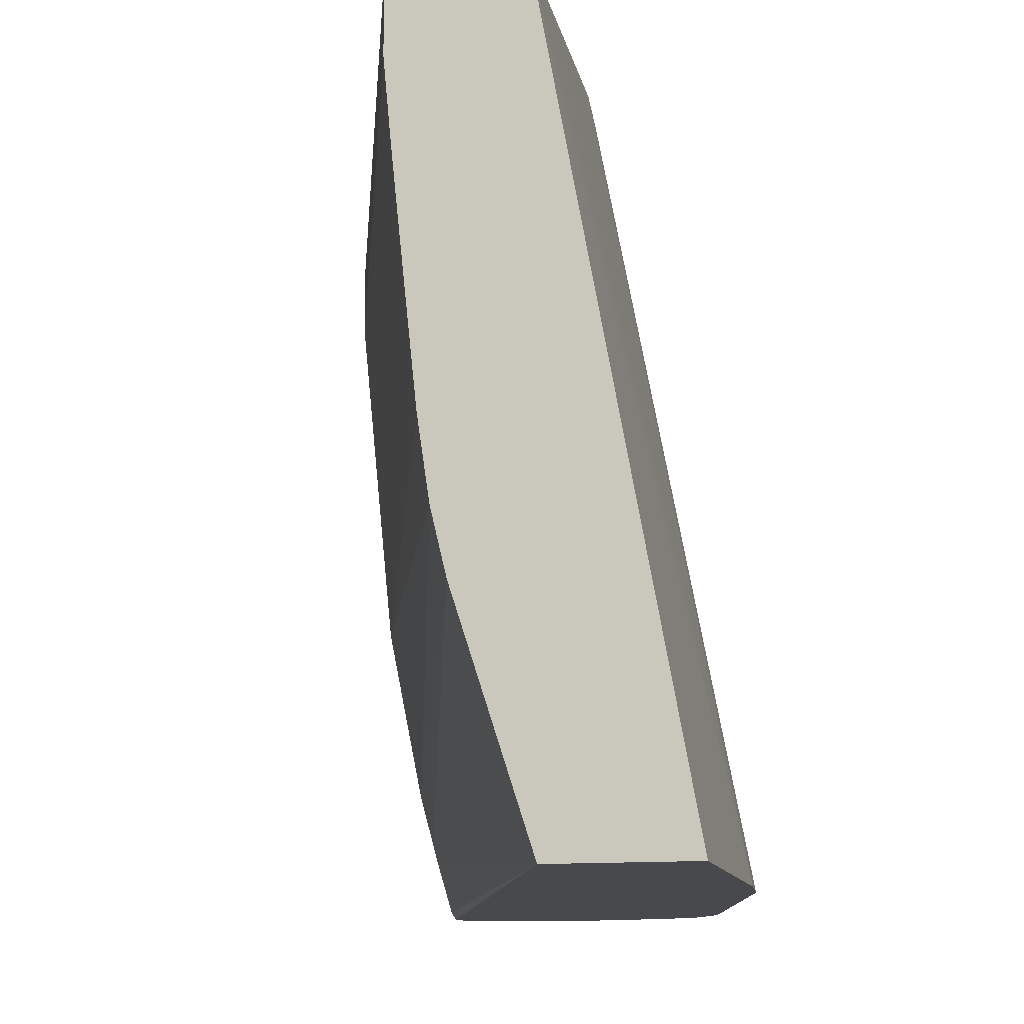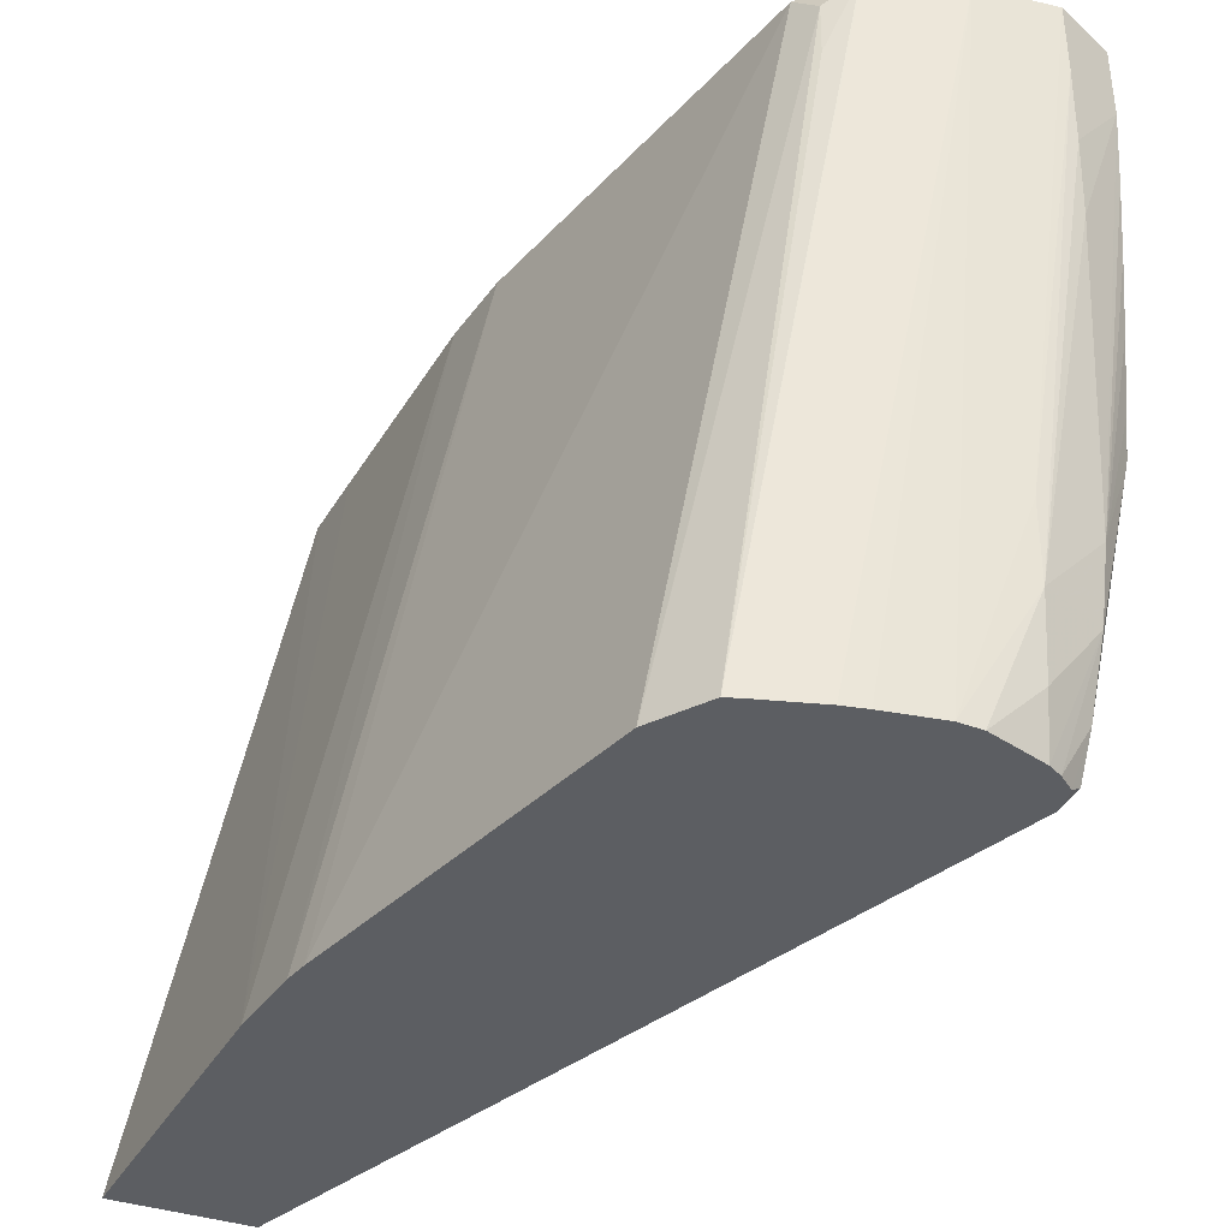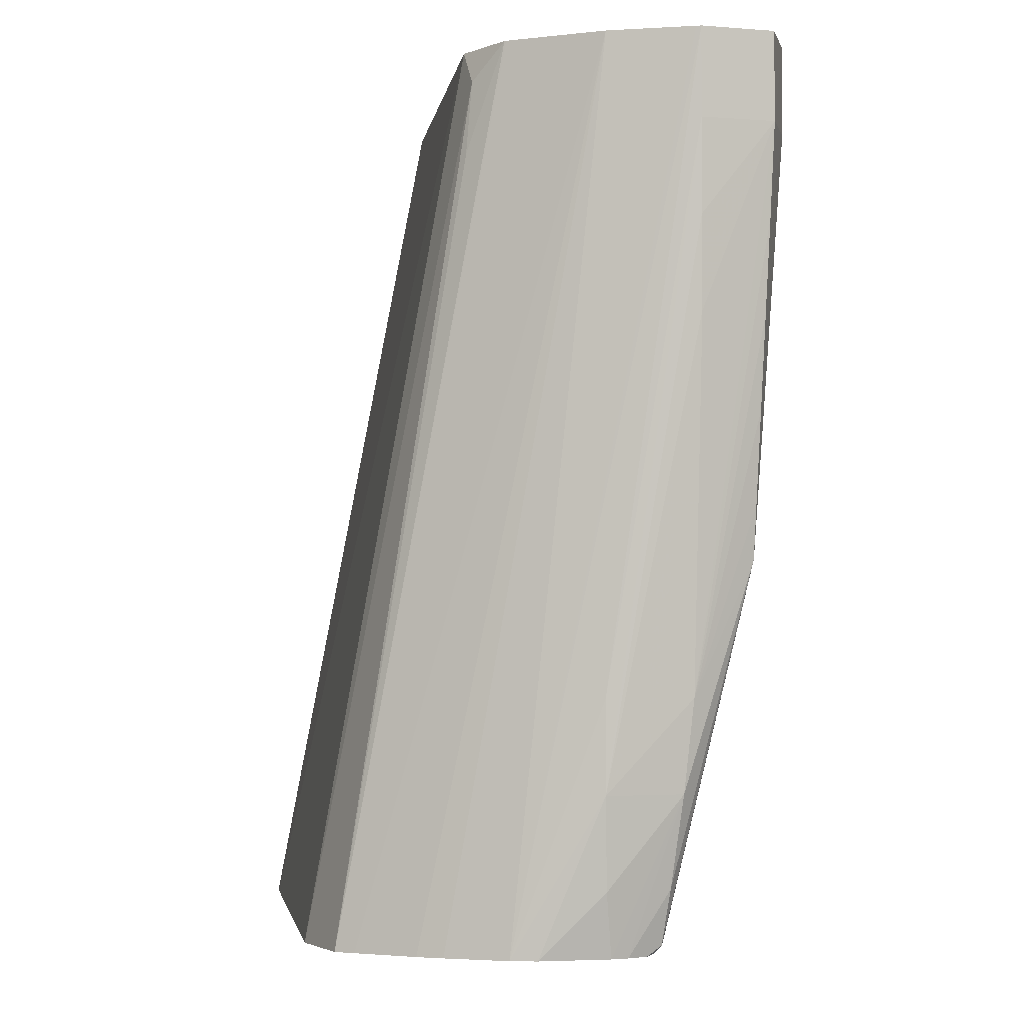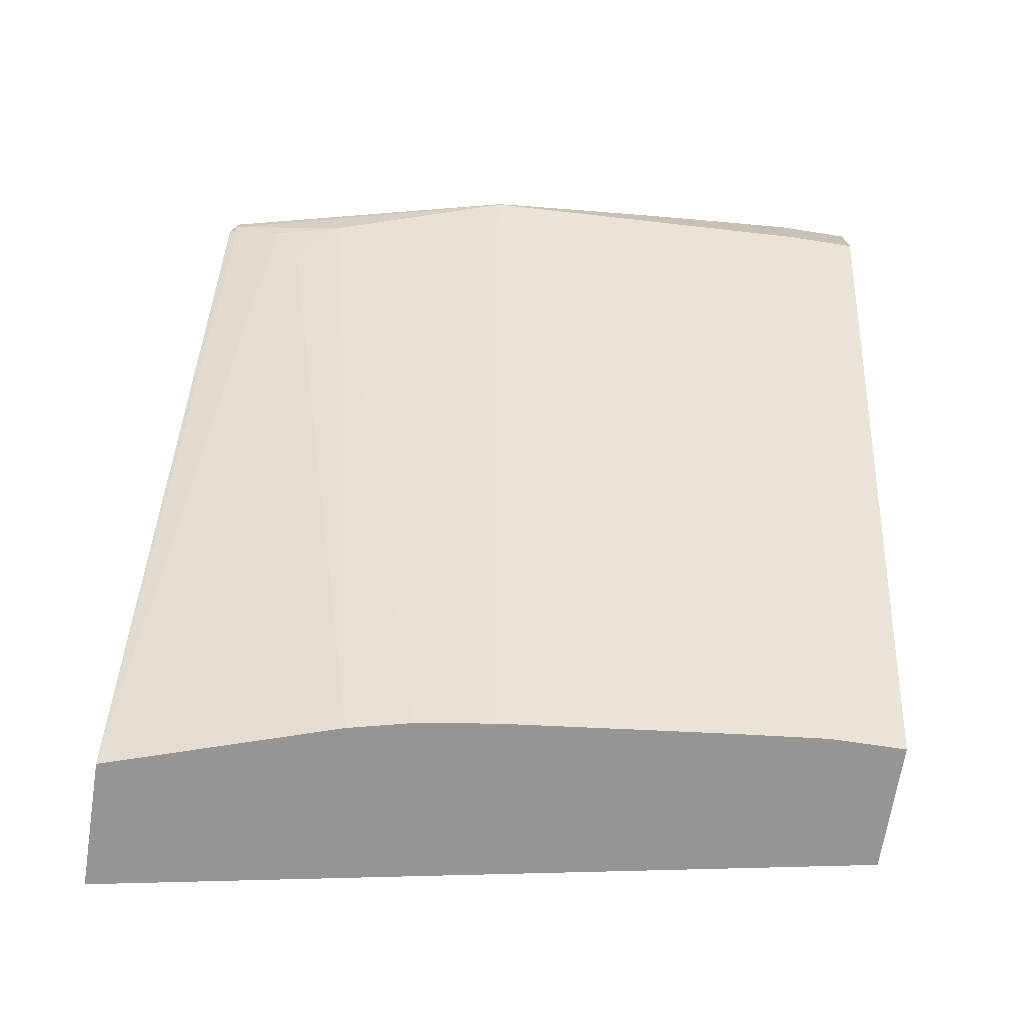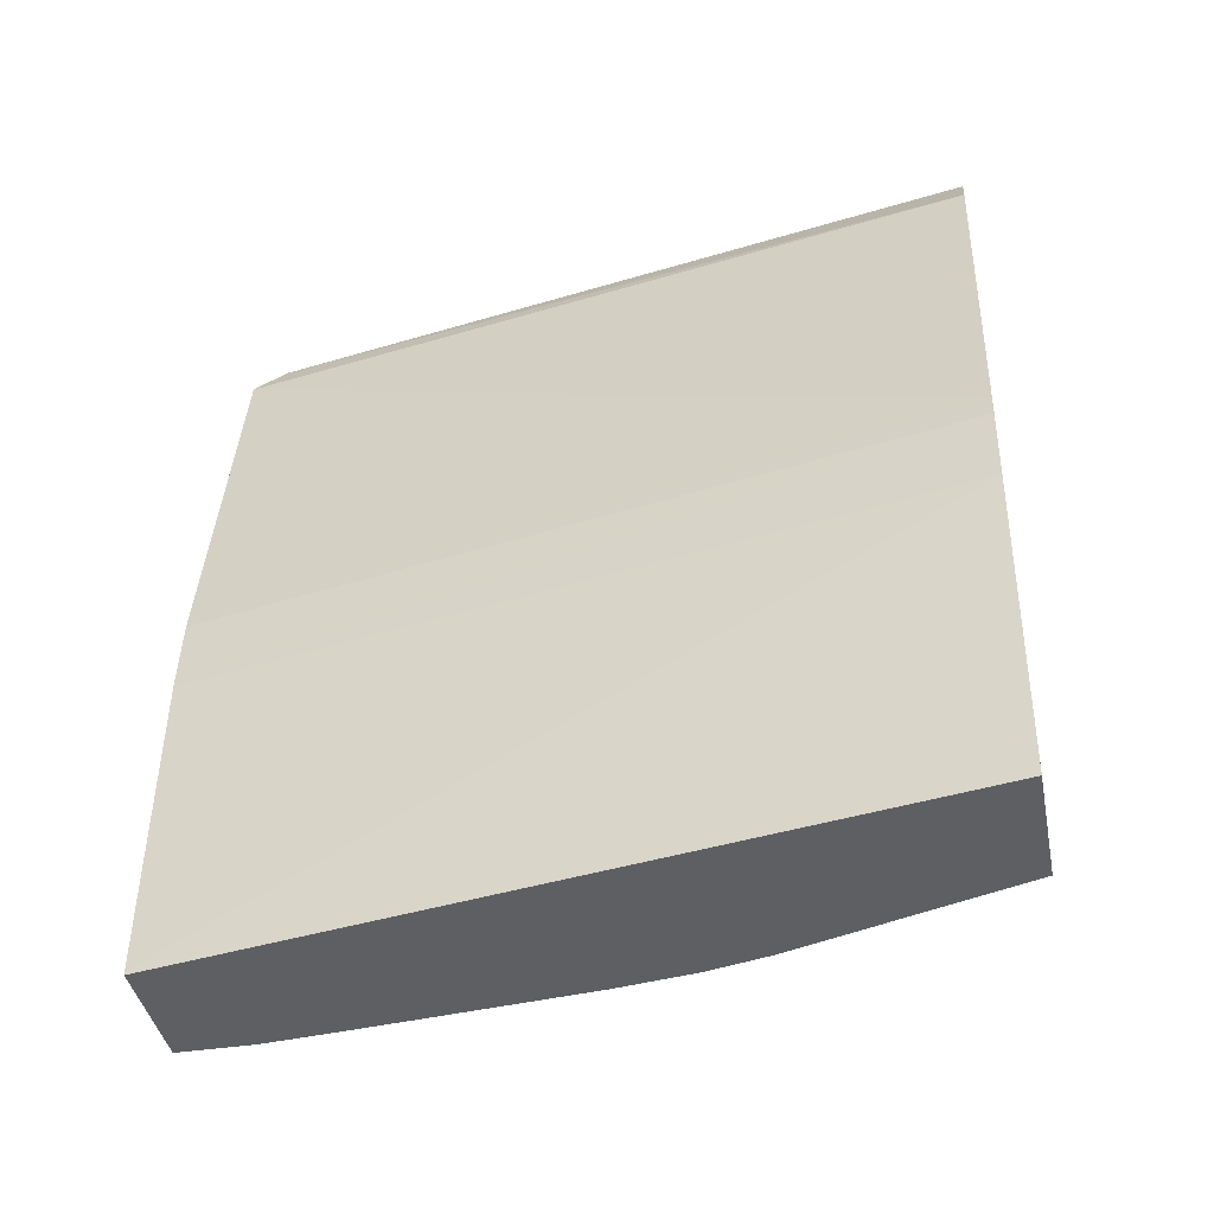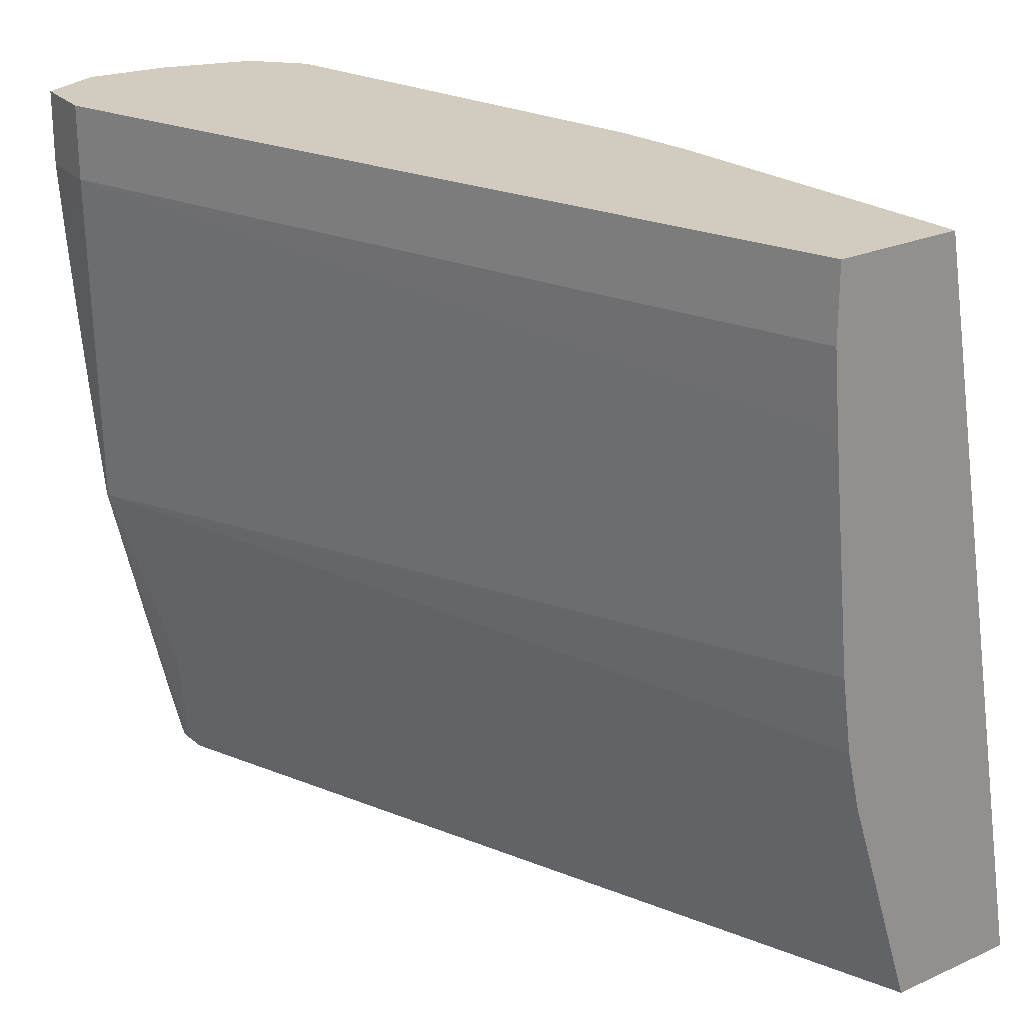
<metadata>
{"format":"obj","ext":"obj","renderer":"f3d","projection":"perspective","resolution":1024,"background":"white","views":[{"elev":-12.1,"azim":-165.3,"up":"+Y"},{"elev":-37.5,"azim":-23.5,"up":"+Y"},{"elev":-2.0,"azim":6.7,"up":"+Y"},{"elev":-67.4,"azim":81.2,"up":"+Z"},{"elev":-39.6,"azim":-79.2,"up":"+Z"},{"elev":24.1,"azim":143.6,"up":"+Y"}]}
</metadata>
<code>
v 0.05346 -0.02098 0.002268
v 0.05751 0.001039 0.002268
v 0.05737 -0.02098 0.002268
v 0.05397 -0.02098 0.0115
v 0.05752 0.001039 0.002373
v 0.06124 0.001039 0.002268
v 0.05954 -0.01432 0.002268
v 0.06647 -0.01925 0.0253
v 0.06625 -0.02073 0.02612
v 0.06604 -0.02098 0.02588
v 0.05426 -0.02098 0.01379
v 0.05817 0.001039 0.0115
v 0.05801 0.001039 0.009224
v 0.05767 0.001039 0.004539
v 0.06124 -0.001121 0.002268
v 0.06917 0.001039 0.02519
v 0.06917 -0.001121 0.02519
v 0.05997 -0.01253 0.002268
v 0.06703 -0.01709 0.02519
v 0.06624 -0.01841 0.02397
v 0.06847 -0.01153 0.02629
v 0.06625 -0.02073 0.02647
v 0.06604 -0.02098 0.02611
v 0.05441 -0.02098 0.01445
v 0.05849 0.001039 0.01379
v 0.06102 -0.003403 0.002268
v 0.06901 0.001039 0.02704
v 0.06901 -0.001121 0.02705
v 0.0689 -0.003403 0.02695
v 0.06878 -0.005684 0.02683
v 0.06866 -0.007964 0.02667
v 0.06854 -0.01024 0.02648
v 0.06847 -0.01153 0.02636
v 0.0608 -0.005572 0.002268
v 0.05999 -0.01241 0.002268
v 0.06031 -0.01024 0.002268
v 0.06032 -0.01013 0.002268
v 0.06056 -0.007852 0.002268
v 0.06648 -0.01937 0.02676
v 0.06592 -0.02098 0.02665
v 0.05733 -0.02098 0.02519
v 0.06133 0.001039 0.02541
v 0.06132 0.001039 0.02537
v 0.06731 0.001039 0.02782
v 0.06731 -0.001121 0.02782
v 0.06731 -0.003403 0.02776
v 0.06731 -0.005684 0.02765
v 0.06708 -0.01481 0.02717
v 0.06682 -0.01709 0.02706
v 0.06549 -0.02098 0.02698
v 0.05734 -0.02098 0.0252
v 0.06165 0.0001532 0.02625
v 0.0625 0.001039 0.02673
v 0.06719 0.001039 0.0278
v 0.06275 -0.02098 0.02776
v 0.06503 -0.01481 0.02784
v 0.06503 -0.01709 0.02782
v 0.06503 -0.01937 0.02756
v 0.06511 -0.02098 0.0272
v 0.05837 -0.02098 0.02671
v 0.06152 -0.001638 0.02642
v 0.06255 0.001039 0.02675
v 0.06503 0.001039 0.02756
v 0.06342 -0.02098 0.02773
v 0.06114 -0.02098 0.02749
v 0.05889 -0.02098 0.02688
v 0.06047 -0.02098 0.02734
f 1 2 6
f 1 6 15
f 1 15 26
f 1 26 34
f 1 34 38
f 1 38 37
f 1 37 36
f 1 36 35
f 1 35 18
f 1 18 7
f 1 7 3
f 1 3 10
f 1 10 23
f 1 23 40
f 1 40 50
f 1 50 59
f 1 59 64
f 1 64 55
f 1 55 65
f 1 65 67
f 1 67 66
f 1 66 60
f 1 60 51
f 1 51 41
f 1 41 24
f 1 24 11
f 1 11 4
f 1 4 2
f 2 5 14
f 2 14 13
f 2 13 12
f 2 12 25
f 2 25 43
f 2 43 42
f 2 42 53
f 2 53 62
f 2 62 63
f 2 63 54
f 2 54 44
f 2 44 27
f 2 27 16
f 2 16 6
f 2 4 5
f 3 7 8
f 3 8 9
f 3 9 10
f 4 11 12
f 4 12 13
f 4 13 14
f 4 14 5
f 6 16 17
f 6 17 15
f 7 18 19
f 7 19 20
f 7 20 8
f 8 19 9
f 8 20 19
f 9 19 21
f 9 21 33
f 9 33 22
f 9 22 23
f 9 23 10
f 11 24 25
f 11 25 12
f 15 17 26
f 16 27 28
f 16 28 17
f 17 28 29
f 17 29 30
f 17 30 31
f 17 31 32
f 17 32 33
f 17 33 21
f 17 21 34
f 17 34 26
f 18 35 21
f 18 21 19
f 21 35 36
f 21 36 37
f 21 37 38
f 21 38 34
f 22 33 39
f 22 39 40
f 22 40 23
f 24 41 42
f 24 42 43
f 24 43 25
f 27 44 28
f 28 44 45
f 28 45 46
f 28 46 47
f 28 47 48
f 28 48 29
f 29 48 30
f 30 48 31
f 31 48 32
f 32 48 33
f 33 48 49
f 33 49 39
f 39 49 50
f 39 50 40
f 41 51 52
f 41 52 42
f 42 52 53
f 44 54 55
f 44 55 56
f 44 56 45
f 45 56 57
f 45 57 46
f 46 57 47
f 47 57 48
f 48 57 49
f 49 57 58
f 49 58 59
f 49 59 50
f 51 60 52
f 52 60 61
f 52 61 53
f 53 61 60
f 53 60 62
f 54 63 55
f 55 64 57
f 55 57 56
f 55 63 65
f 57 64 58
f 58 64 59
f 60 66 63
f 60 63 62
f 63 66 67
f 63 67 65

</code>
